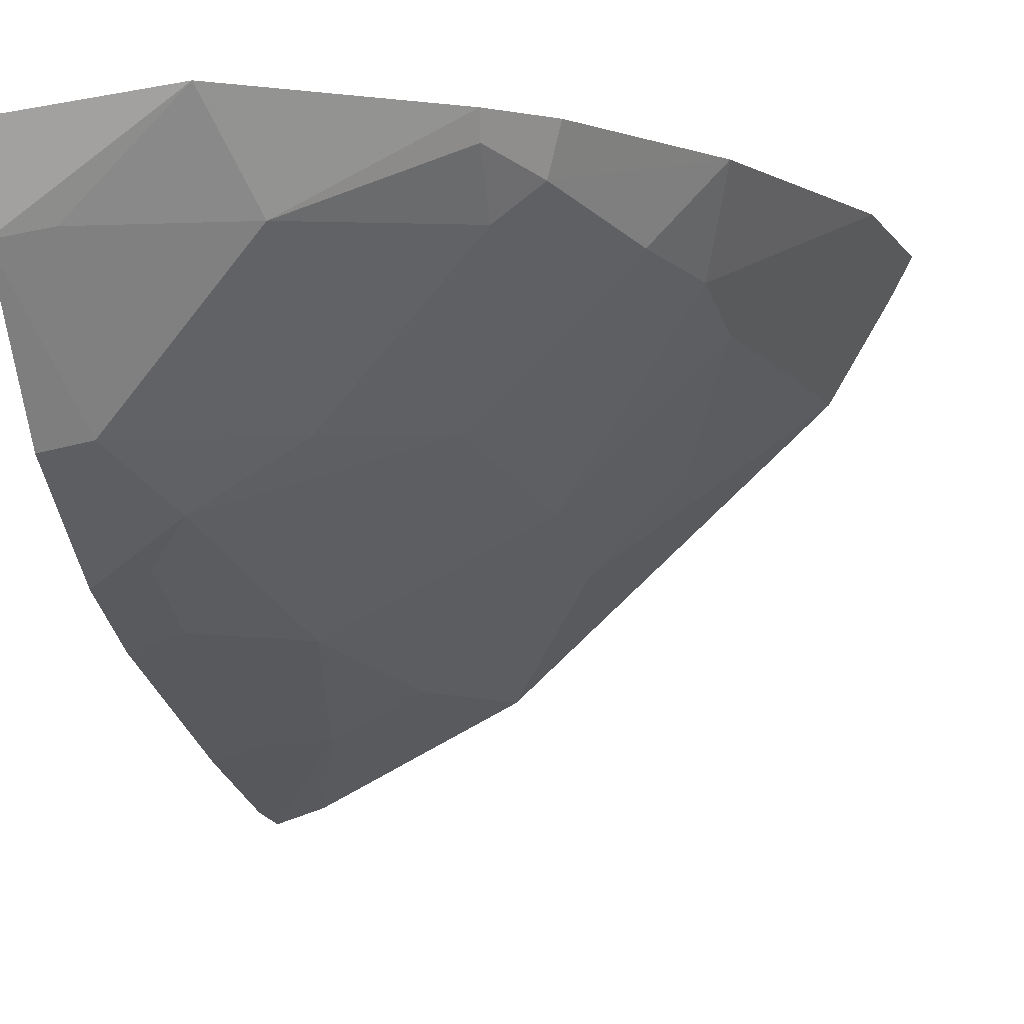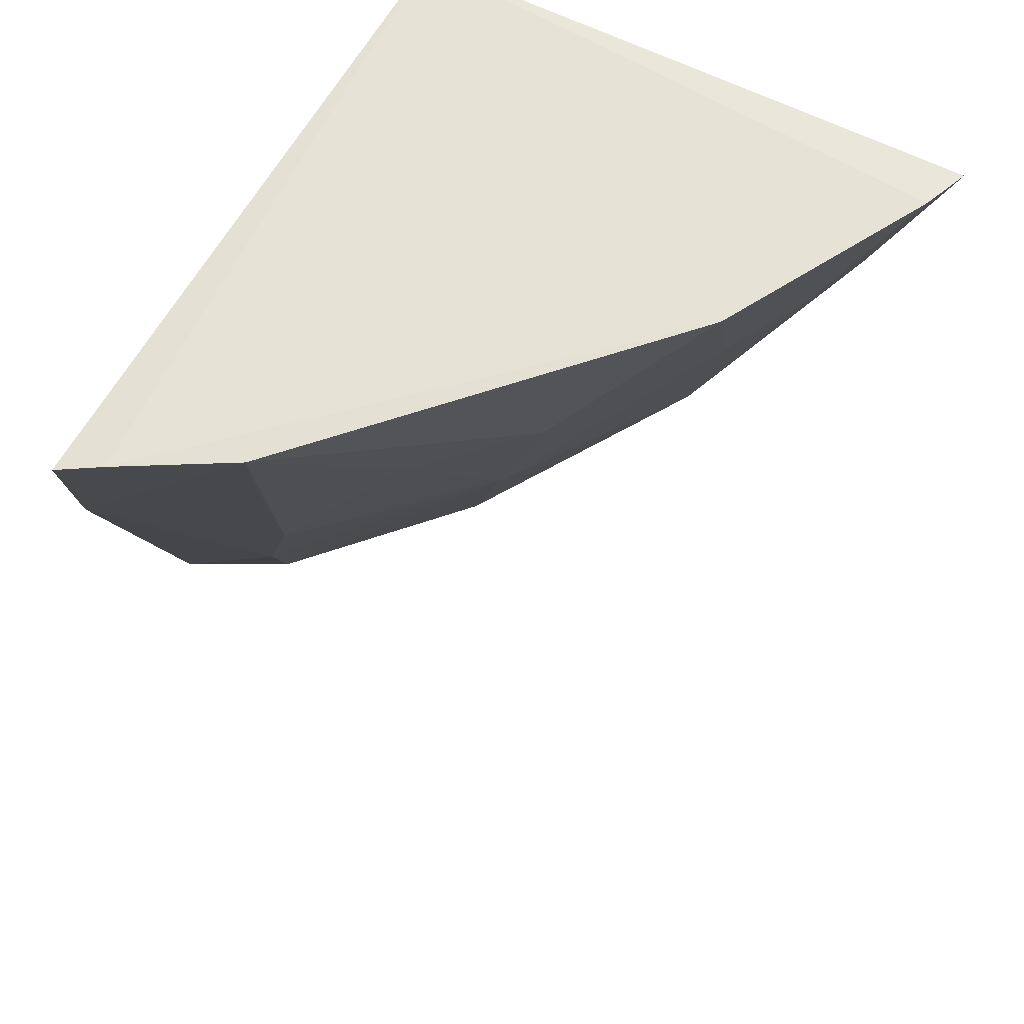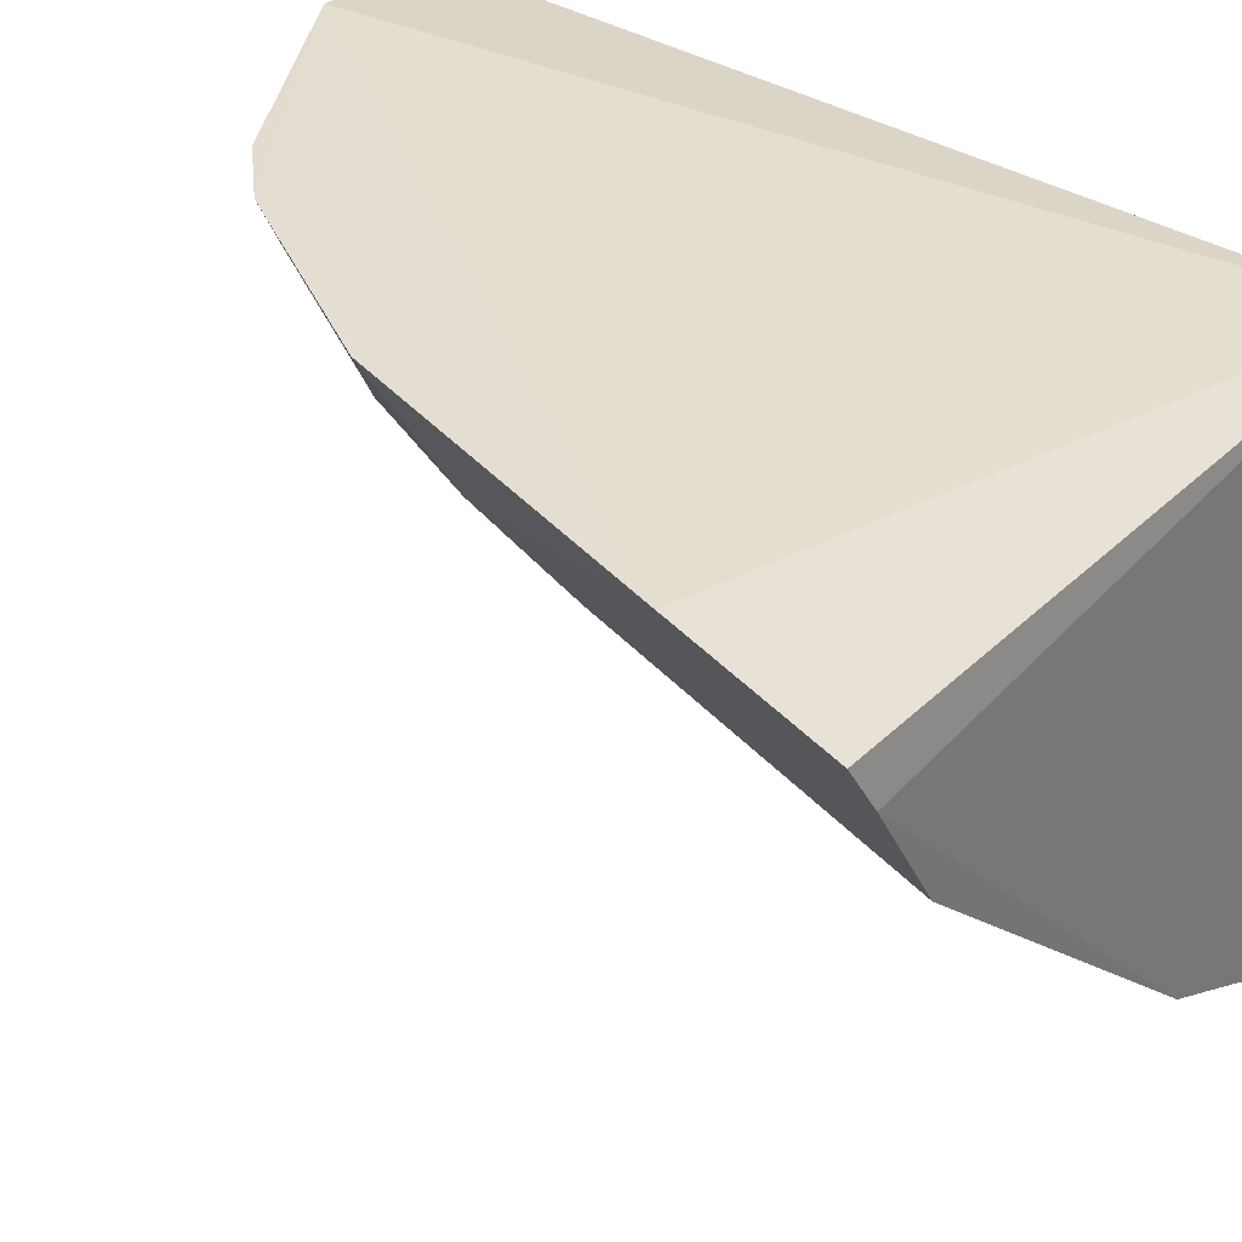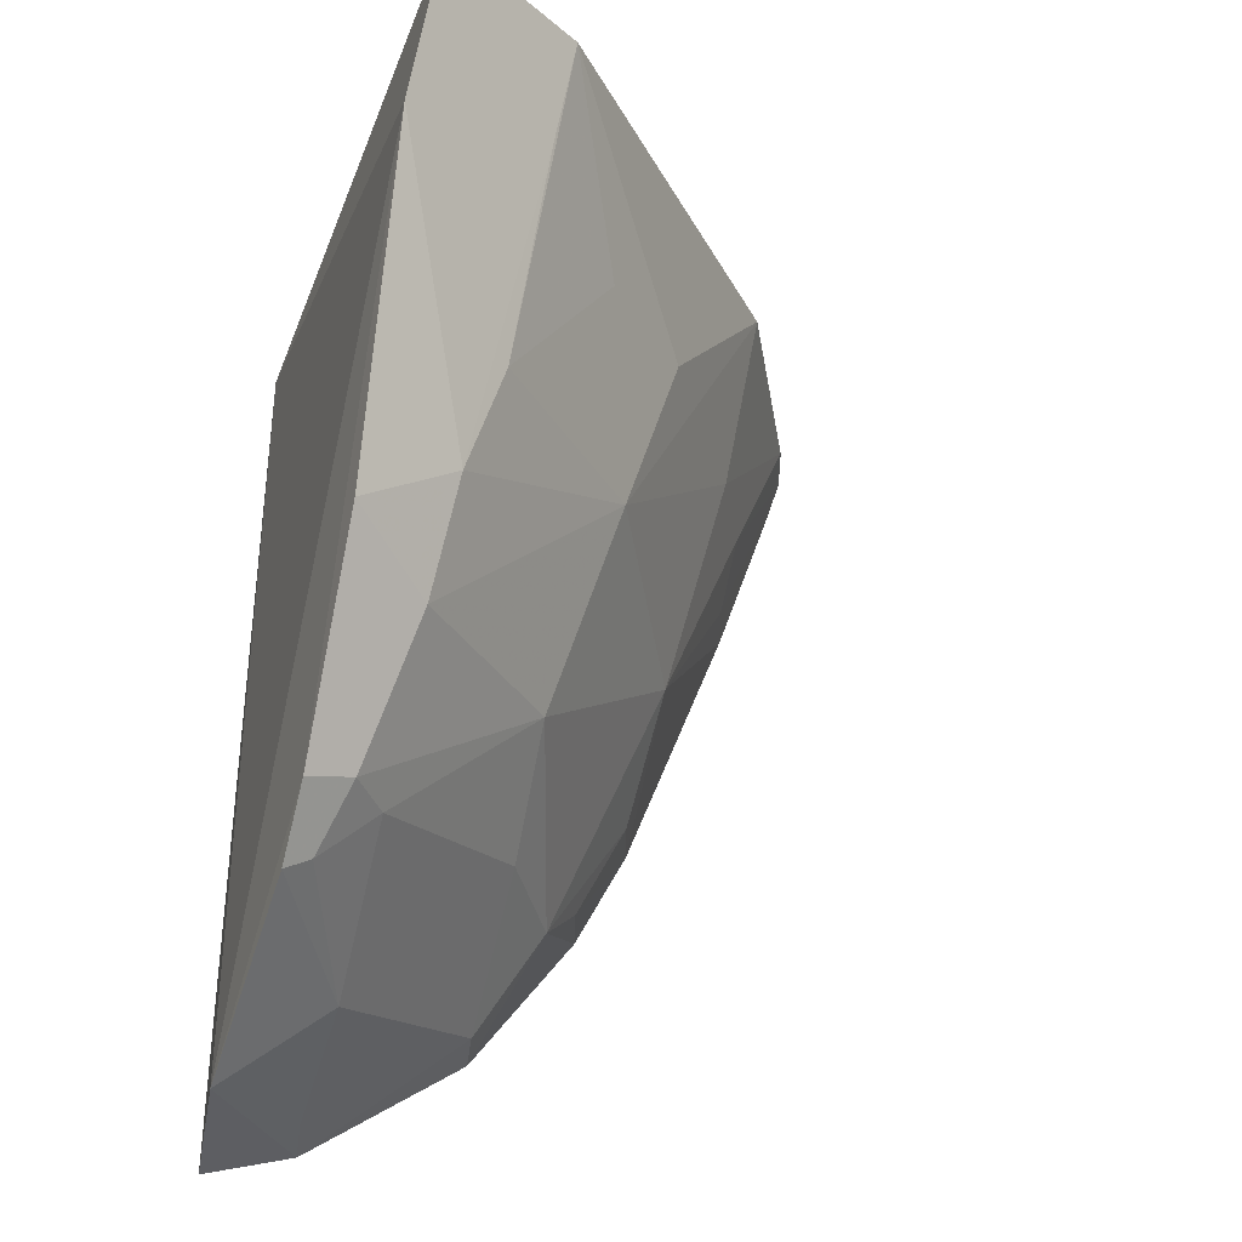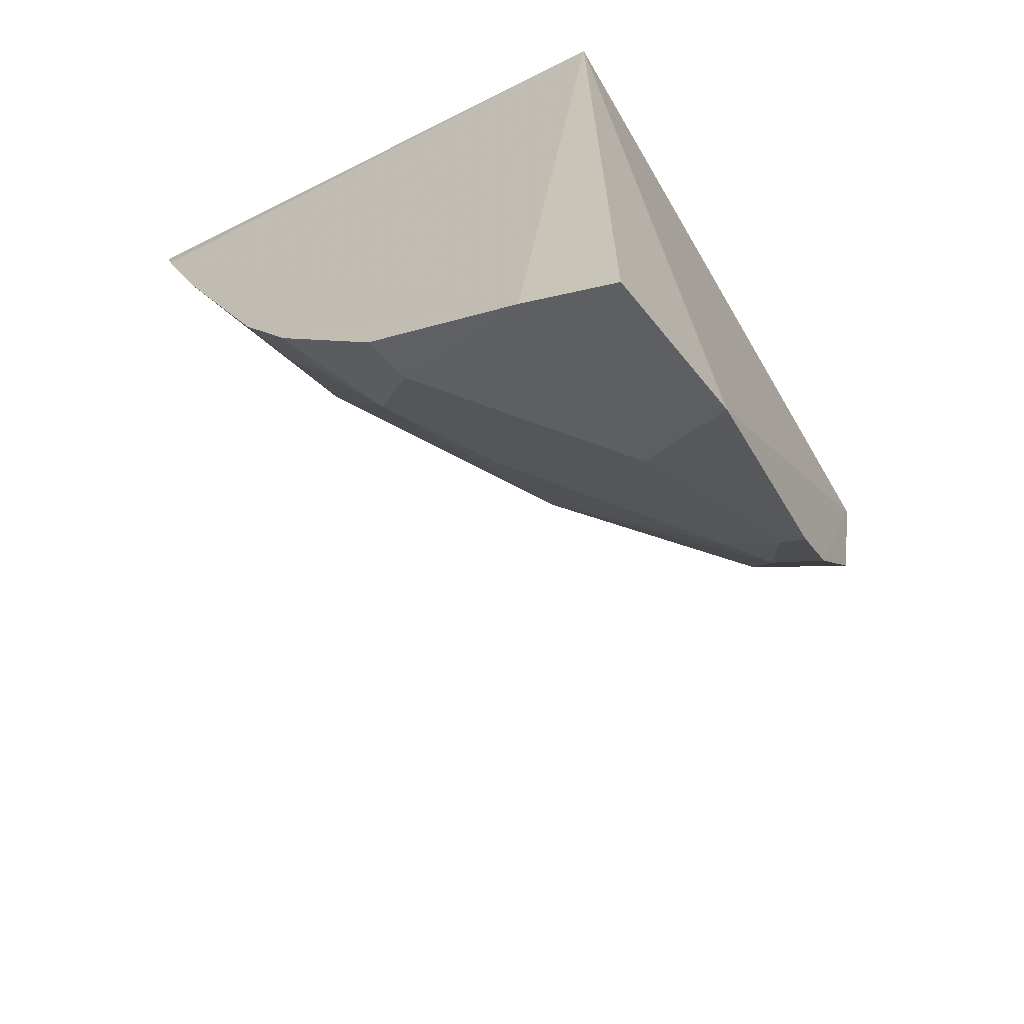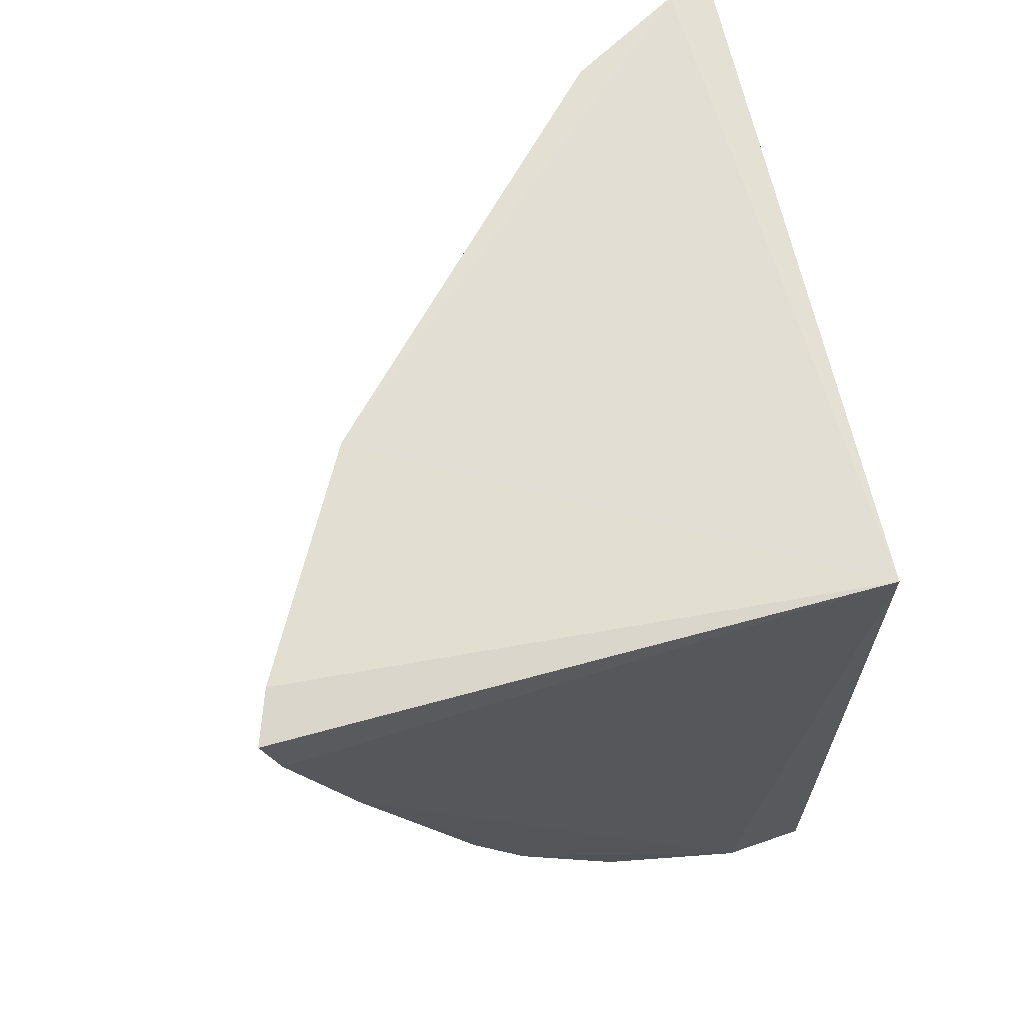
<metadata>
{"format":"obj","ext":"obj","renderer":"f3d","projection":"perspective","resolution":1024,"background":"white","views":[{"elev":-3.1,"azim":-169.7,"up":"+Y"},{"elev":64.7,"azim":-61.2,"up":"+Z"},{"elev":35.7,"azim":-51.6,"up":"+Y"},{"elev":-32.0,"azim":-109.6,"up":"+Z"},{"elev":-65.3,"azim":118.8,"up":"+Z"},{"elev":67.6,"azim":75.9,"up":"+Z"}]}
</metadata>
<code>
v -0.1826 -0.352 -0.2311
v -0.182 -0.2603 -0.4315
v -0.1868 -0.196 -0.2348
v -0.3642 -0.1934 -0.2336
v -0.2782 -0.2687 -0.3193
v -0.2271 -0.187 -0.4651
v -0.252 -0.317 -0.2295
v -0.1809 -0.3479 -0.2448
v -0.1857 -0.1936 -0.47
v -0.3554 -0.1882 -0.2771
v -0.2923 -0.2011 -0.4159
v -0.1959 -0.3473 -0.2295
v -0.3579 -0.2048 -0.2319
v -0.1818 -0.218 -0.4612
v -0.1952 -0.2985 -0.3635
v -0.2376 -0.2131 -0.4455
v -0.2963 -0.1885 -0.4199
v -0.3194 -0.2151 -0.3487
v -0.2091 -0.327 -0.2732
v -0.3408 -0.234 -0.2314
v -0.1813 -0.2889 -0.3927
v -0.2652 -0.2528 -0.376
v -0.195 -0.2574 -0.4297
v -0.1962 -0.215 -0.4585
v -0.281 -0.1885 -0.435
v -0.3272 -0.1889 -0.3671
v -0.1808 -0.3323 -0.2902
v -0.2345 -0.3136 -0.2737
v -0.2799 -0.2826 -0.2739
v -0.3221 -0.2242 -0.3193
v -0.2074 -0.2727 -0.4039
v -0.309 -0.211 -0.3791
v -0.2805 -0.1953 -0.4312
v -0.2207 -0.3004 -0.3342
v -0.1812 -0.3034 -0.3647
v -0.3062 -0.2558 -0.2747
v -0.3353 -0.2301 -0.26
v -0.1957 -0.2842 -0.3916
v -0.2361 -0.2551 -0.4017
v -0.28 -0.2106 -0.4168
v -0.1942 -0.3275 -0.2887
f 8 3 1
f 9 6 3
f 10 4 3
f 10 3 6
f 12 1 3
f 12 3 7
f 13 7 3
f 13 3 4
f 13 4 10
f 14 3 8
f 14 9 3
f 14 6 9
f 17 10 6
f 19 1 12
f 20 7 13
f 20 13 10
f 21 2 14
f 23 14 2
f 24 16 6
f 24 6 14
f 24 23 16
f 24 14 23
f 25 11 17
f 25 17 6
f 25 6 16
f 26 17 11
f 26 18 10
f 26 10 17
f 27 8 1
f 27 21 14
f 27 14 8
f 28 19 12
f 28 12 7
f 28 7 5
f 29 5 7
f 29 7 20
f 30 18 5
f 31 23 2
f 31 2 21
f 32 11 22
f 32 26 11
f 32 18 26
f 32 22 5
f 32 5 18
f 33 25 16
f 33 11 25
f 34 19 28
f 34 31 15
f 34 22 31
f 34 28 5
f 34 5 22
f 35 21 27
f 35 34 15
f 35 27 34
f 36 29 20
f 36 20 30
f 36 30 5
f 36 5 29
f 37 30 20
f 37 20 10
f 37 10 18
f 37 18 30
f 38 31 21
f 38 15 31
f 38 35 15
f 38 21 35
f 39 31 22
f 39 23 31
f 40 33 16
f 40 11 33
f 40 16 23
f 40 23 39
f 40 39 22
f 40 22 11
f 41 34 27
f 41 19 34
f 41 27 1
f 41 1 19

</code>
